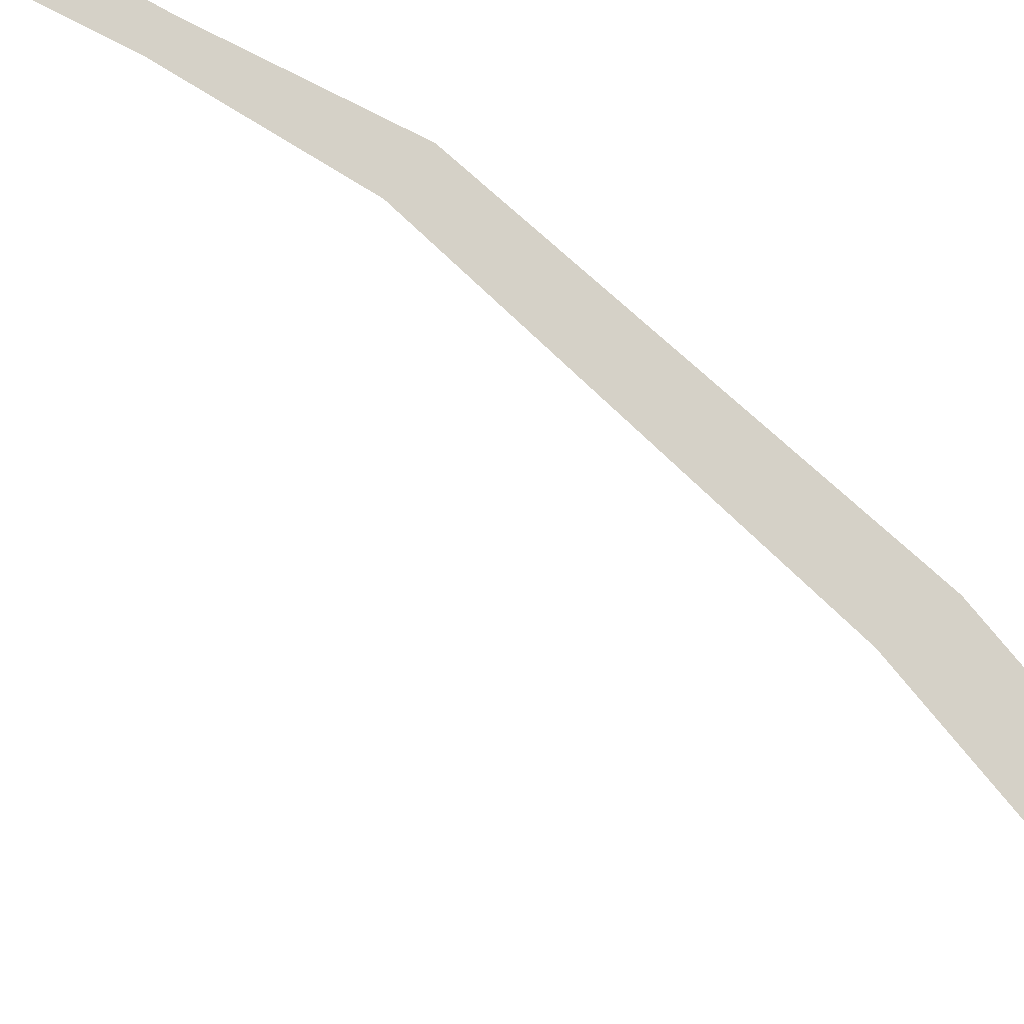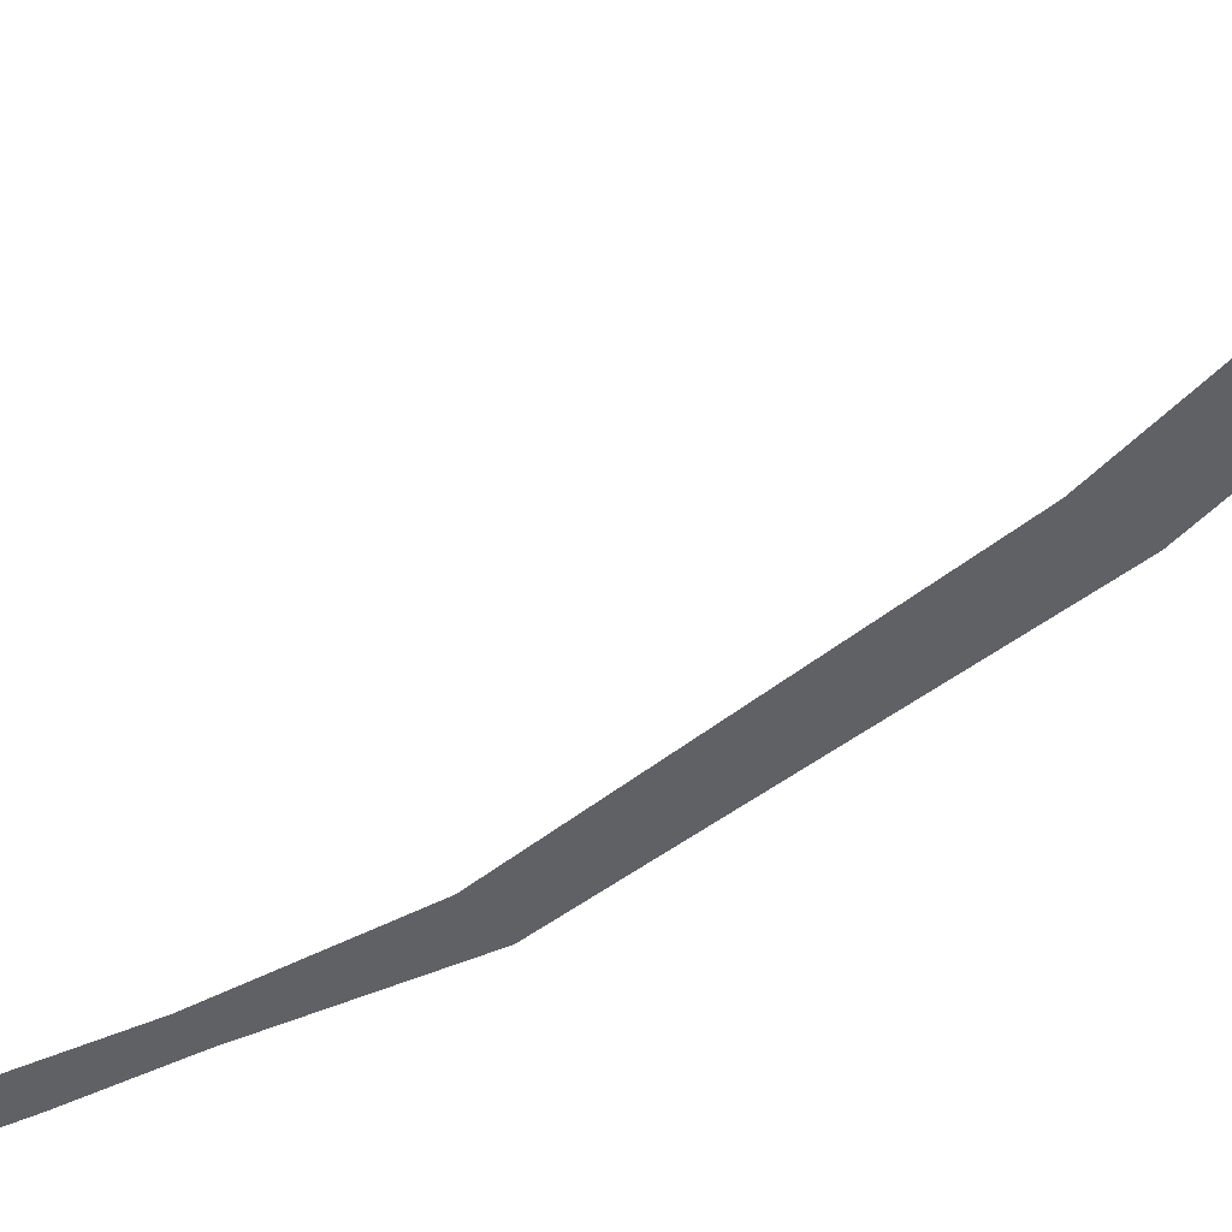
<metadata>
{"format":"obj","ext":"obj","renderer":"f3d","projection":"perspective","resolution":1024,"background":"white","views":[{"elev":79.1,"azim":-36.4,"up":"+Z"},{"elev":-49.0,"azim":-38.0,"up":"+Z"}]}
</metadata>
<code>
o Plane.002_Plane.001
v 0.001462 0.04973 9e-06
v -0.005642 0.08285 9e-06
v -0.009331 0.08207 9e-06
v -0.003407 0.05009 9e-06
v 0.002514 0.001049 9e-06
v 0.003484 0.01681 9e-06
v -0.001445 0.01681 9e-06
v -0.001469 0.001049 9e-06
v -0.01547 0.1032 9e-06
v -0.01809 0.1021 9e-06
v -0.01458 0.095 9e-06
v -0.01208 0.09564 9e-06
v -0.01836 0.1091 9e-06
v -0.02097 0.108 9e-06
v -0.0211 0.1149 9e-06
v -0.02386 0.1137 9e-06
v -0.02754 0.1273 9e-06
v -0.0295 0.1265 9e-06
v -0.02999 0.1306 9e-06
v -0.03054 0.1304 9e-06
f 1 2 3 4
f 5 6 7 8
f 9 10 11 12
f 6 1 4 7
f 12 11 3 2
f 13 14 10 9
f 15 16 14 13
f 17 18 16 15
f 19 20 18 17

</code>
